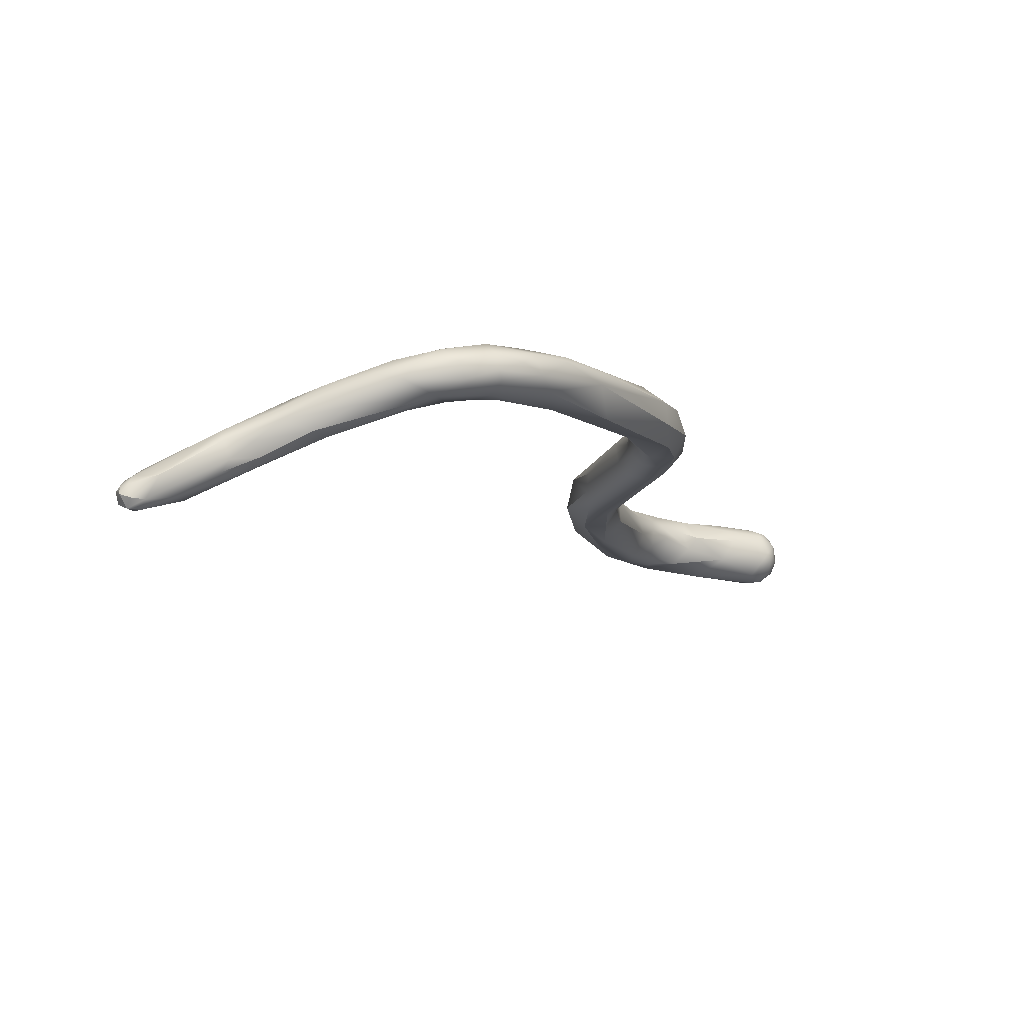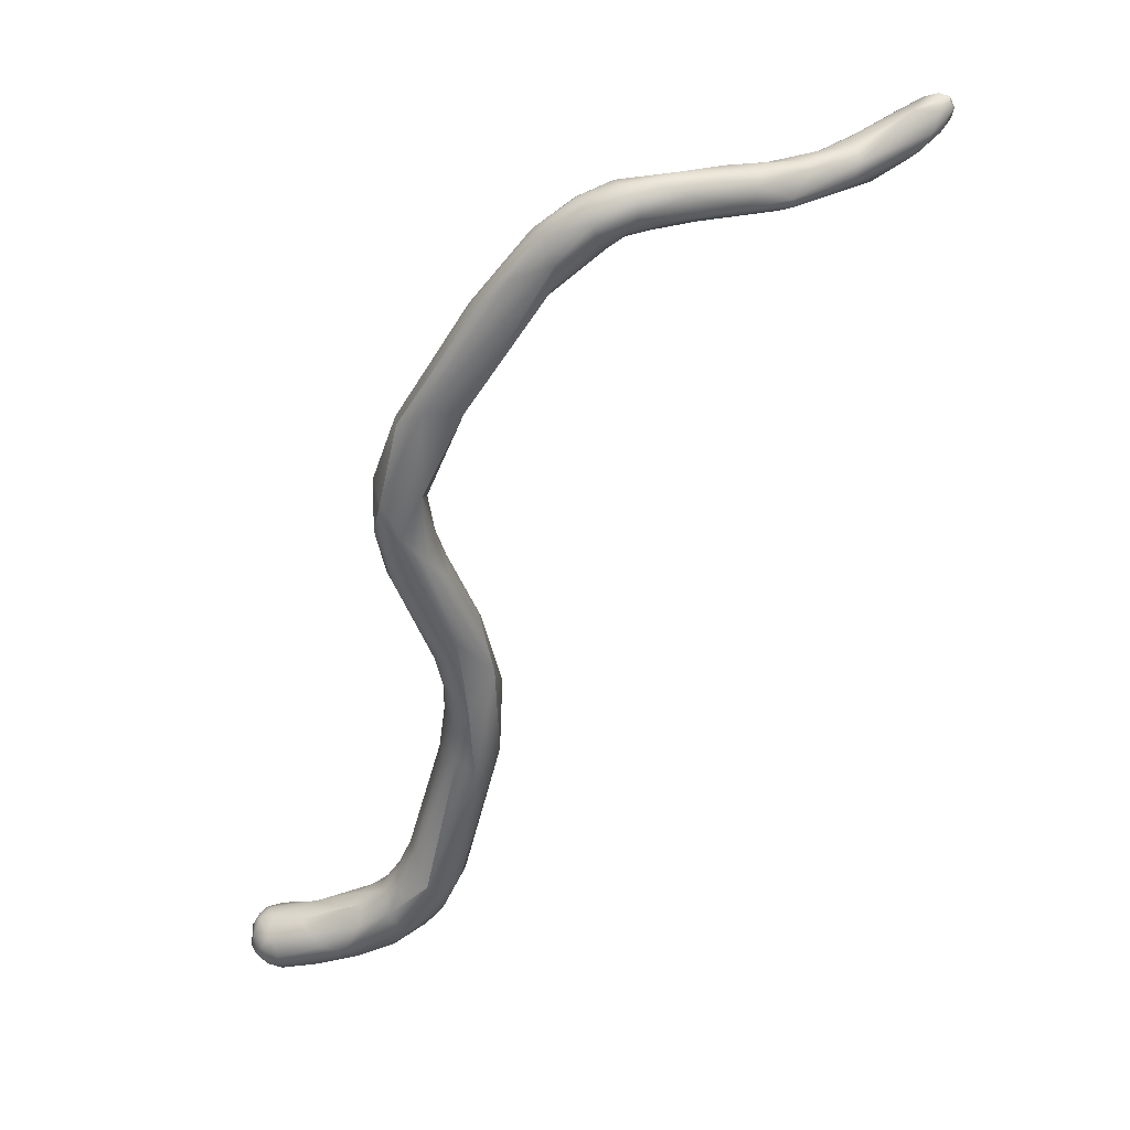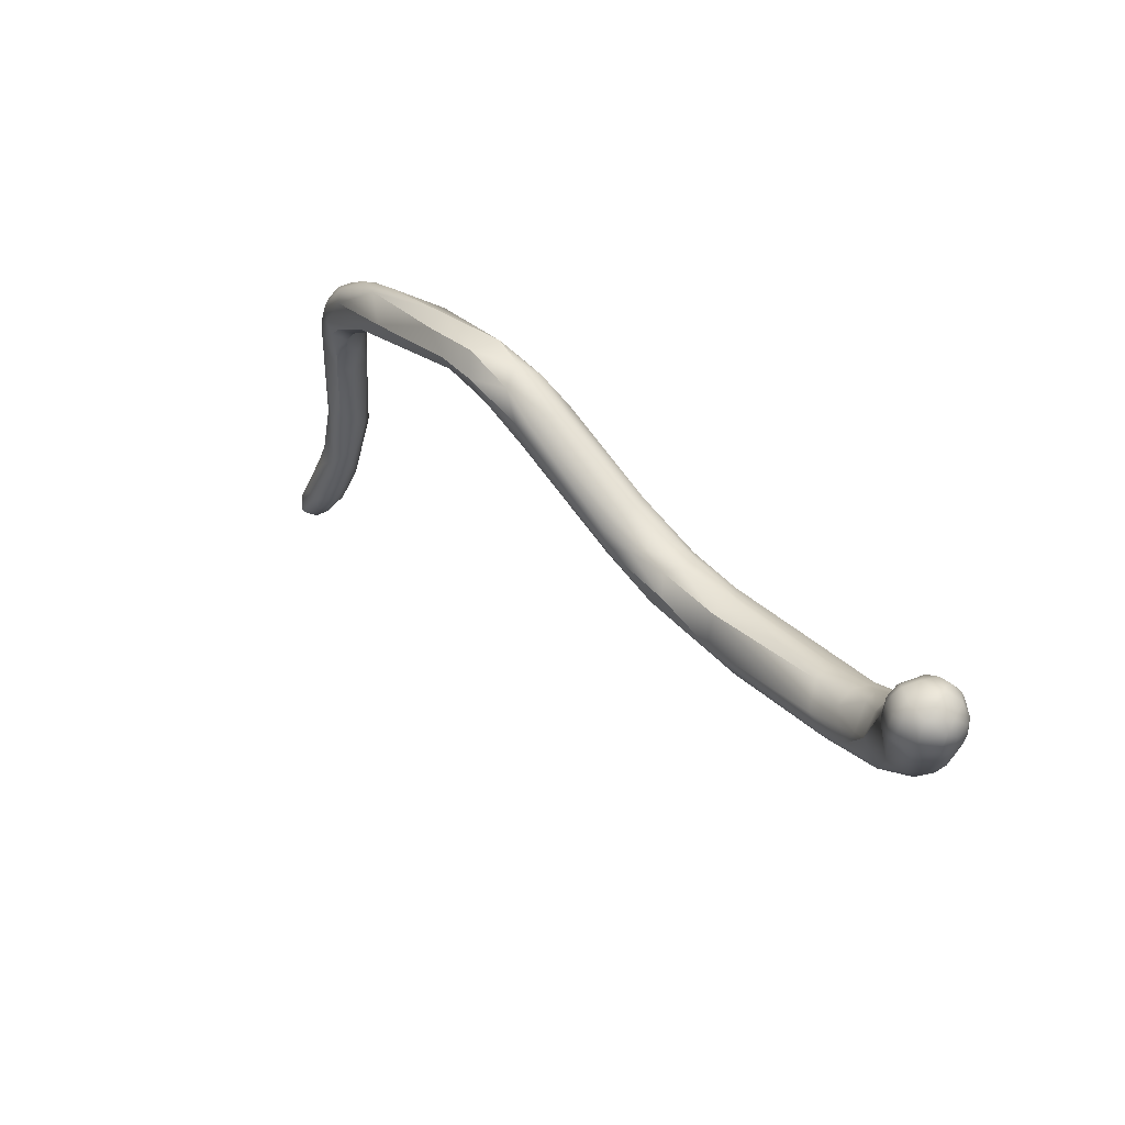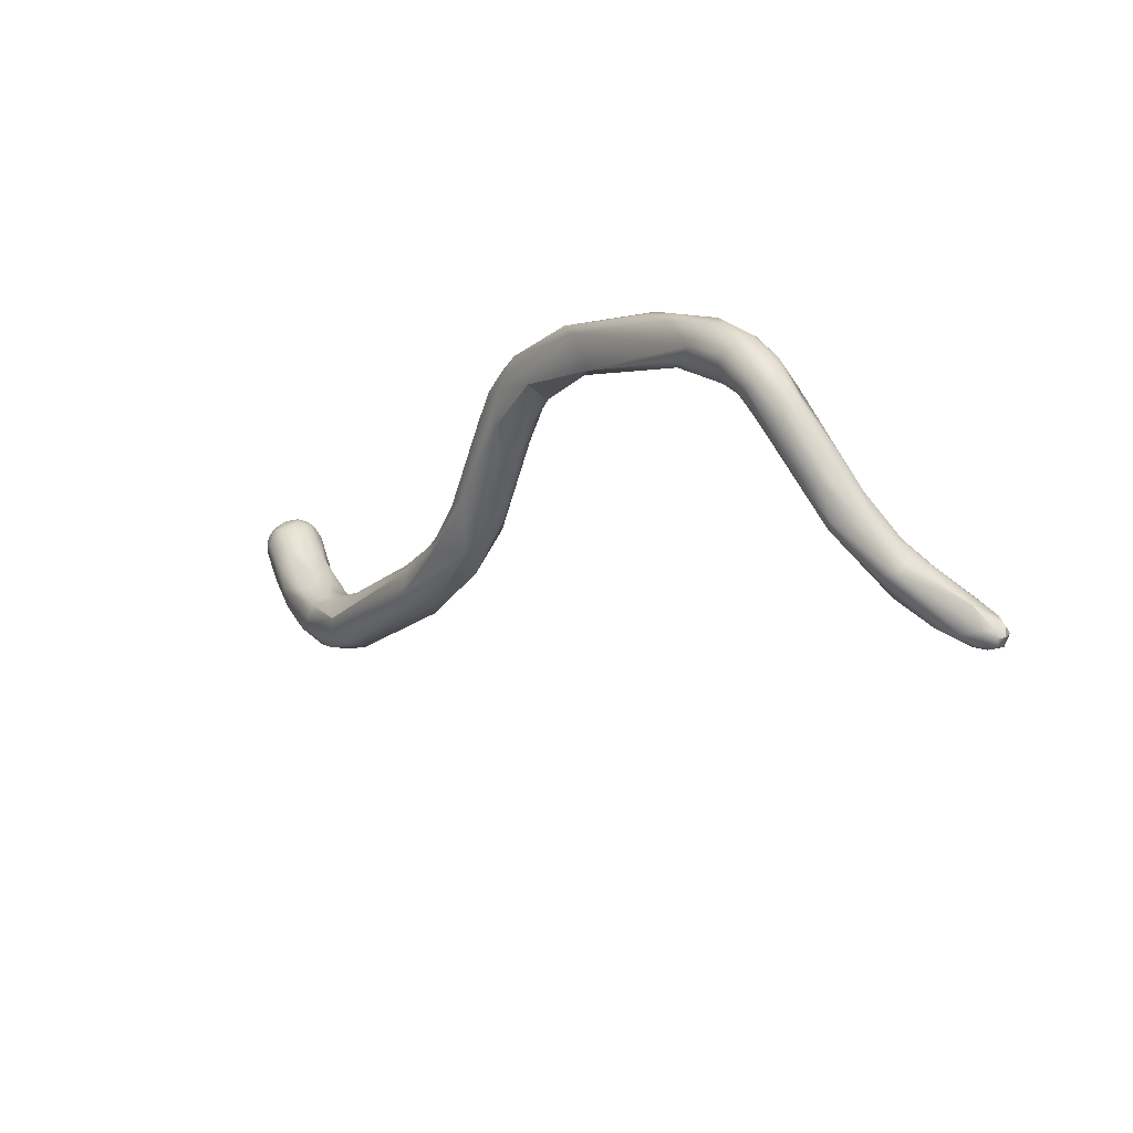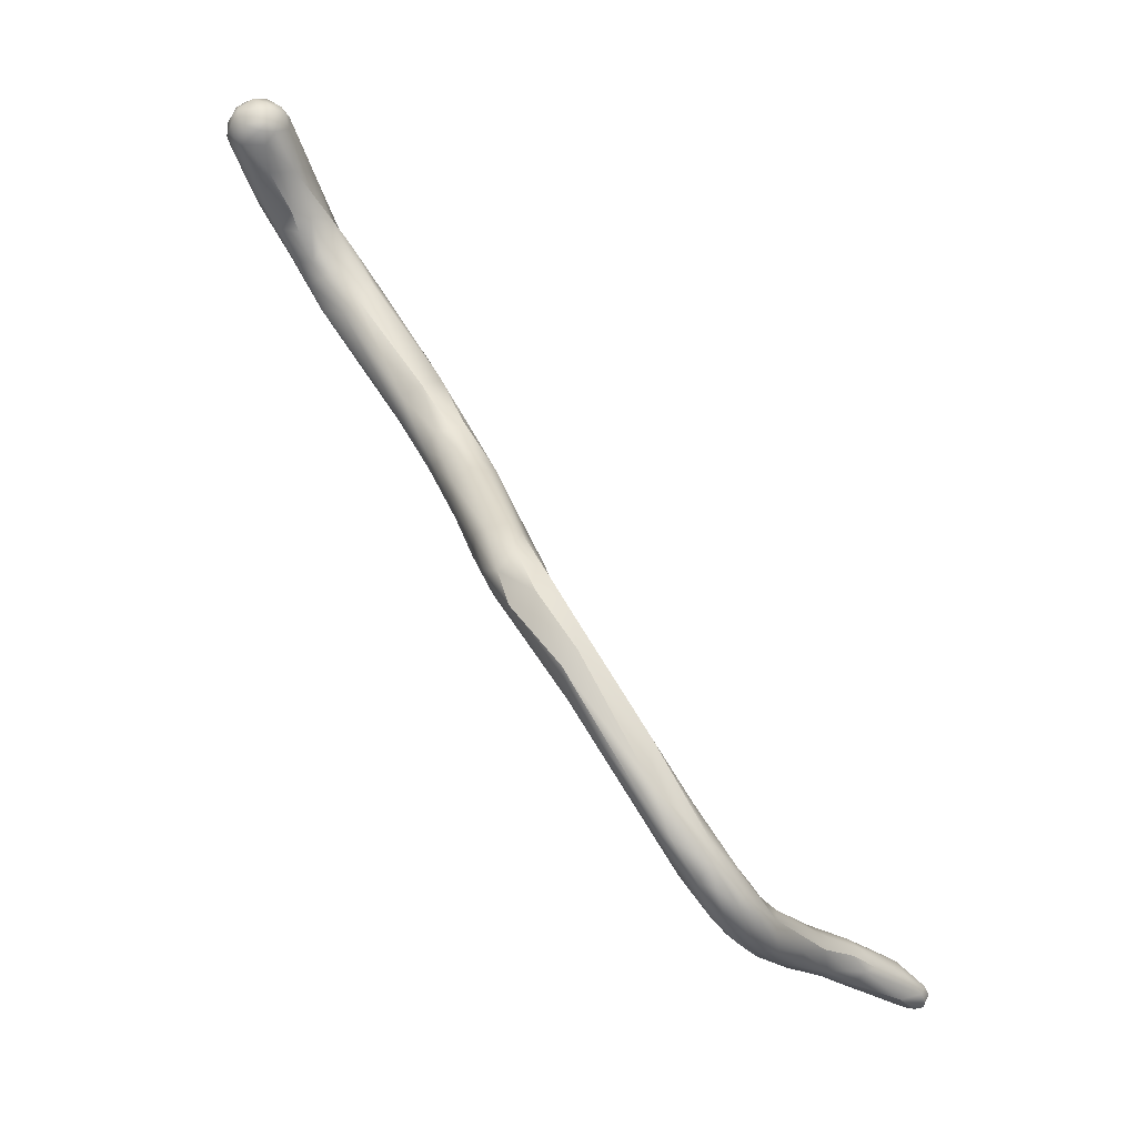
<metadata>
{"format":"obj","ext":"obj","renderer":"f3d","projection":"perspective","resolution":1024,"background":"white","views":[{"elev":37.1,"azim":-73.4,"up":"+Y"},{"elev":79.5,"azim":106.6,"up":"+Y"},{"elev":-28.4,"azim":26.9,"up":"+Y"},{"elev":-22.0,"azim":-167.5,"up":"+Z"},{"elev":59.1,"azim":-166.3,"up":"+Z"}]}
</metadata>
<code>
v -109.4 -56.21 995.3
v -108.5 -56.14 995.2
v -109.1 -56.02 996.3
v -108.2 -56.24 996.1
v -107.3 -56.11 997
v -106.9 -55.27 998.7
v -111.4 -55.25 994.3
v -111 -55.66 994.5
v -111 -55.46 994.9
v -110.9 -54.85 995.1
v -111.2 -54.64 994.5
v -111.1 -55.4 993.7
v -111.2 -54.57 993.9
v -110.4 -55.68 993.8
v -110.3 -55.92 994.2
v -110.3 -55.17 993.5
v -110.8 -54.85 993.5
v -110.8 -54.42 993.8
v -110.7 -54.24 994.2
v -110.2 -54.57 993.7
v -110.2 -54.21 994.2
v -109.3 -55.96 994.4
v -109.6 -55.37 993.8
v -109.6 -54.87 993.8
v -109.1 -54.53 994.2
v -108.1 -55 994.6
v -110 -55.16 996.2
v -109.7 -54.07 995.5
v -108 -54.69 997.9
v -107.5 -54.18 998.2
v -101.9 -53.52 1006
v -100.4 -53.21 1009
v -100.9 -53.33 1007
v -100.2 -52.9 1010
v -100 -52.06 1010
v -107.2 -56.05 996.3
v -106 -55.58 999
v -105.2 -55.59 998.3
v -105.9 -54.99 996.5
v -106.5 -54.47 999.4
v -105.6 -54.74 1000
v -104.4 -54.22 1002
v -104.9 -53.52 1002
v -104.9 -55.43 999.5
v -105.3 -52.96 1000
v -103.7 -54.59 1002
v -103 -54.57 1002
v -102.9 -54.29 1000
v -103.1 -53.56 999.8
v -103.3 -53 999.9
v -103.8 -52.35 1004
v -103.9 -52.16 1002
v -102.4 -51.21 1004
v -103 -52 1002
v -102 -52.27 1007
v -101.2 -52.01 1009
v -102.4 -51.26 1006
v -101.2 -51.5 1008
v -107.8 -55.64 995.1
v -106.9 -53.53 997.7
v -106.2 -53.53 997.3
v -105.4 -53.88 997.3
v -106.4 -53.63 999.1
v -105 -52.86 999.4
v -93.78 -57.79 1014
v -96.42 -55.88 1012
v -95.38 -55.64 1011
v -95.87 -53.15 1012
v -94.34 -55.24 1014
v -95.29 -53.23 1012
v -100.6 -53.39 1007
v -101.1 -53.51 1005
v -99.62 -53.54 1008
v -98.59 -53.96 1009
v -99.91 -52.95 1006
v -99.06 -52.92 1007
v -98.14 -52.63 1008
v -99.21 -53.84 1010
v -99.92 -51.5 1010
v -97.92 -53.72 1012
v -98.07 -52.65 1012
v -98.67 -51.66 1011
v -97.6 -51.77 1011
v -98.03 -51.59 1008
v -96.52 -52.32 1010
v -95.83 -53.55 1010
v -102 -52.43 1002
v -100.7 -52.51 1004
v -101.4 -50.71 1006
v -101.3 -51.02 1005
v -99.59 -52.36 1006
v -100.2 -50.62 1007
v -99.96 -51.77 1005
v -99.52 -51.05 1007
v -98.89 -51.75 1007
v -100.8 -50.75 1008
v -99.28 -50.93 1009
v -98.55 -51 1009
v -89.04 -62.12 1014
v -88.18 -62.97 1016
v -89.02 -60.81 1016
v -89.82 -59.32 1013
v -93.44 -55.05 1014
v -83.37 -68.09 1015
v -86.77 -64.93 1015
v -85.85 -66.15 1015
v -85.63 -66.37 1014
v -84.5 -68.25 1014
v -84.24 -67.67 1015
v -84.49 -68.11 1013
v -85.17 -66.14 1013
v -84.07 -67.66 1012
v -84.43 -66.01 1013
v -86.51 -64.81 1016
v -84.27 -66.03 1016
v -83.71 -64.57 1016
v -86.31 -64.7 1014
v -85.69 -62.45 1014
v -86.17 -63.4 1017
v -84.81 -62.73 1016
v -88.41 -59.82 1016
v -89.01 -58.59 1015
v -81.52 -73.48 1010
v -79.38 -76.59 1009
v -81.02 -73.95 1011
v -80.76 -73.3 1012
v -79.47 -74.66 1011
v -79.78 -73.17 1012
v -82.02 -71.8 1010
v -81.94 -70.46 1010
v -82.28 -67.51 1015
v -81.58 -67.4 1014
v -83.02 -65.68 1013
v -82.93 -67.34 1012
v -81.79 -66.43 1014
v -83.56 -64 1015
v -82.77 -65 1015
v -75.47 -80.22 1008
v -76.05 -80.18 1010
v -74.8 -81.78 1009
v -75.24 -78.95 1011
v -75.95 -78 1007
v -78.23 -77.19 1010
v -77.82 -76.1 1011
v -76.94 -75.88 1011
v -79.41 -75.35 1008
v -79.47 -73 1008
v -77.27 -73.97 1010
v -76.47 -75.05 1010
v -76.85 -74.28 1009
v -78.52 -74.72 1011
v -79.09 -72.04 1012
v -77.82 -74.09 1011
v -79.88 -70.12 1011
v -78.93 -71.29 1011
v -67.66 -87.56 1012
v -70.09 -86.37 1010
v -70.4 -85.94 1009
v -70.39 -85.38 1011
v -68.34 -87.66 1011
v -68.68 -86.77 1011
v -68.61 -85.74 1011
v -69.83 -83.91 1011
v -74.13 -78.24 1010
v -74.54 -76.97 1009
v -74.04 -77.77 1008
v -63.37 -91.81 1017
v -62.49 -91.69 1018
v -61.84 -91.93 1017
v -62.23 -91.85 1016
v -61.62 -91.74 1017
v -61.31 -91.47 1018
v -61.98 -91.01 1019
v -65.52 -90.23 1014
v -64.71 -90.91 1014
v -63.3 -91.46 1015
v -63.68 -90.68 1013
v -62.77 -90.94 1014
v -63.29 -90.42 1012
v -63.56 -91.26 1018
v -64.07 -91.08 1018
v -63.93 -90.87 1018
v -64.33 -90.14 1018
v -63.83 -89.8 1019
v -63.4 -90.45 1019
v -63.8 -89.27 1018
v -62.95 -90.81 1019
v -63.33 -89.48 1019
v -62.57 -90.06 1019
v -62.86 -89.26 1019
v -63.03 -88.91 1019
v -63.4 -88.53 1018
v -62.03 -89.02 1019
v -61.31 -90.25 1019
v -61.4 -89.74 1019
v -62.1 -88.32 1018
v -67.12 -89.04 1011
v -67.05 -88.75 1010
v -65.64 -89.55 1010
v -66.16 -88.69 1009
v -64.93 -89.02 1010
v -66.99 -88.27 1013
v -66.07 -87.47 1014
v -64.95 -90.35 1012
v -65.53 -86.58 1013
v -64.2 -90.11 1011
v -63.71 -89.28 1011
v -64.19 -86.7 1013
v -64.98 -88.72 1016
v -65.02 -87.15 1014
v -63.63 -87.92 1016
v -63.01 -87.64 1015
v -67.2 -87.71 1009
v -67.18 -84.59 1008
v -66.72 -86.29 1008
v -65.61 -87.71 1009
v -67.9 -84.96 1011
v -66.95 -86.14 1012
v -66.6 -85.57 1012
v -67.06 -84.81 1011
v -66.59 -84.74 1010
v -65.4 -85.69 1011
v -69.34 -85.11 1008
v -68.65 -84.18 1008
v -69.14 -83.04 1010
v -67.48 -83.82 1009
v -61.01 -91.39 1017
v -60.9 -90.84 1018
v -62.13 -90.13 1014
v -61.14 -91.14 1016
v -60.64 -90.73 1017
v -60.98 -90.66 1016
v -60.59 -90.24 1017
v -60.56 -89.92 1018
v -60.73 -89.16 1017
v -61.06 -88.74 1017
v -61.45 -89.47 1015
v -60.76 -89.29 1017
v -60.99 -89.8 1019
v -61.09 -89.32 1018
v -61.43 -88.62 1018
v -61.71 -88.29 1017
v -60.92 -89.02 1018
v -63.89 -88.37 1010
v -64.59 -86.89 1010
v -62.61 -88.69 1012
v -62.59 -87.93 1013
v -62.4 -87.82 1015
v -111.4 -55.25 994.3
v -111.4 -55.25 994.3
v -111.2 -54.64 994.5
v -111.1 -55.4 993.7
v -111.1 -55.4 993.7
v -111.2 -54.57 993.9
v -111.2 -54.57 993.9
v -110.8 -54.85 993.5
v -109.7 -54.07 995.5
v -101.9 -53.52 1006
v -106.5 -54.47 999.4
v -104.9 -53.52 1002
v -93.78 -57.79 1014
v -96.42 -55.88 1012
v -95.38 -55.64 1011
v -99.62 -53.54 1008
v -98.59 -53.96 1009
v -98.14 -52.63 1008
v -99.21 -53.84 1010
v -89.04 -62.12 1014
v -89.04 -62.12 1014
v -89.04 -62.12 1014
v -88.18 -62.97 1016
v -89.02 -60.81 1016
v -89.82 -59.32 1013
v -89.82 -59.32 1013
v -89.82 -59.32 1013
v -86.51 -64.81 1016
v -86.31 -64.7 1014
v -85.69 -62.45 1014
v -85.69 -62.45 1014
v -86.17 -63.4 1017
v -84.81 -62.73 1016
v -88.41 -59.82 1016
v -79.38 -76.59 1009
v -75.24 -78.95 1011
v -78.23 -77.19 1010
v -79.41 -75.35 1008
v -79.47 -73 1008
v -76.85 -74.28 1009
v -66.99 -88.27 1013
v -65.02 -87.15 1014
v -67.48 -83.82 1009
g grp1
f 3 1 4
f 2 4 1
f 2 36 4
f 36 2 59
f 3 4 5
f 5 37 3
f 6 3 37
f 6 40 29
f 30 29 259
f 5 4 36
f 7 8 9
f 8 1 3
f 12 15 8
f 8 3 9
f 3 27 9
f 12 8 7
f 30 10 27
f 27 10 9
f 13 252 249
f 250 10 11
f 250 9 10
f 254 250 11
f 8 15 1
f 15 12 14
f 10 30 28
f 17 252 13
f 17 13 18
f 18 255 19
f 255 251 19
f 10 28 251
f 251 28 19
f 15 22 1
f 14 22 15
f 16 14 253
f 16 253 256
f 16 17 20
f 20 17 18
f 20 18 21
f 18 19 21
f 19 257 21
f 1 22 2
f 59 22 23
f 23 22 14
f 23 14 16
f 20 24 16
f 20 25 24
f 21 25 20
f 2 22 59
f 23 26 59
f 24 26 23
f 16 24 23
f 25 21 61
f 21 257 61
f 24 25 26
f 29 30 27
f 3 6 27
f 6 29 27
f 30 60 28
f 257 60 61
f 55 33 32
f 55 31 33
f 56 55 34
f 258 71 33
f 72 71 258
f 32 34 55
f 34 32 78
f 56 34 35
f 58 35 79
f 58 56 35
f 36 59 39
f 259 63 30
f 5 38 44
f 37 5 44
f 36 38 5
f 38 36 39
f 41 43 40
f 6 41 40
f 6 37 41
f 41 37 42
f 260 63 259
f 42 43 41
f 45 260 51
f 63 260 45
f 44 46 37
f 42 37 46
f 45 64 60
f 64 45 52
f 45 51 52
f 44 47 46
f 47 72 46
f 38 47 44
f 64 54 50
f 64 52 54
f 48 47 38
f 47 48 72
f 38 39 48
f 48 39 49
f 39 62 49
f 50 62 61
f 88 72 48
f 49 62 50
f 49 50 87
f 87 50 54
f 46 31 42
f 31 55 42
f 42 55 43
f 55 51 260
f 258 46 72
f 51 57 52
f 54 52 53
f 52 57 53
f 55 56 58
f 55 57 51
f 58 57 55
f 57 96 89
f 57 58 96
f 53 57 89
f 96 58 79
f 59 26 39
f 60 30 63
f 39 26 62
f 26 25 62
f 62 25 61
f 63 45 60
f 61 60 64
f 64 50 61
f 101 69 65
f 66 80 34
f 74 262 267
f 100 261 66
f 261 80 66
f 81 80 69
f 99 262 67
f 268 100 66
f 67 262 74
f 65 69 80
f 70 68 103
f 267 32 73
f 73 33 71
f 73 32 33
f 72 75 71
f 74 267 73
f 264 71 75
f 264 76 265
f 264 75 76
f 76 77 265
f 91 76 75
f 76 91 95
f 74 266 67
f 77 76 95
f 95 94 84
f 34 80 35
f 80 81 35
f 35 81 79
f 34 78 66
f 82 79 81
f 82 97 79
f 81 83 82
f 83 97 82
f 83 98 97
f 68 83 81
f 86 263 77
f 86 77 84
f 77 95 84
f 83 85 98
f 98 85 84
f 70 83 68
f 85 86 84
f 85 83 70
f 68 81 69
f 49 88 48
f 88 49 87
f 88 87 93
f 54 90 87
f 53 90 54
f 75 72 88
f 96 92 89
f 53 89 90
f 90 89 92
f 75 88 91
f 91 88 93
f 91 93 95
f 93 87 94
f 94 87 90
f 90 92 94
f 93 94 95
f 92 98 94
f 98 84 94
f 96 79 97
f 96 97 92
f 97 98 92
f 268 105 100
f 271 119 101
f 119 271 114
f 269 263 102
f 101 65 271
f 121 69 272
f 121 103 69
f 282 122 103
f 86 102 263
f 85 273 86
f 85 70 122
f 122 273 85
f 103 68 69
f 70 103 122
f 108 125 109
f 126 104 109
f 125 126 109
f 128 104 126
f 128 131 104
f 106 109 276
f 106 276 105
f 105 107 106
f 114 109 115
f 107 105 117
f 107 110 108
f 108 106 107
f 106 108 109
f 104 115 109
f 111 110 107
f 117 111 107
f 110 111 112
f 113 112 111
f 113 111 117
f 133 113 118
f 115 119 114
f 131 115 104
f 115 116 280
f 116 120 280
f 137 281 116
f 122 281 136
f 100 105 276
f 105 270 117
f 117 270 274
f 122 278 273
f 275 279 277
f 117 118 113
f 136 278 122
f 280 121 272
f 120 121 280
f 281 122 282
f 124 143 125
f 140 139 124
f 139 143 124
f 138 140 283
f 285 144 127
f 123 124 125
f 123 110 129
f 125 285 127
f 123 146 283
f 129 146 123
f 283 146 138
f 286 129 147
f 125 108 123
f 131 128 152
f 127 126 125
f 127 128 126
f 127 151 128
f 127 144 151
f 151 152 128
f 147 129 130
f 123 108 110
f 129 110 112
f 129 112 130
f 133 154 287
f 152 155 132
f 131 152 132
f 155 135 132
f 135 155 154
f 134 130 112
f 134 112 113
f 287 130 134
f 133 287 134
f 134 113 133
f 133 278 136
f 131 132 116
f 135 137 132
f 132 137 116
f 133 136 154
f 135 136 137
f 136 135 154
f 131 116 115
f 137 136 281
f 140 158 157
f 140 157 139
f 139 159 141
f 158 140 138
f 141 285 139
f 144 285 141
f 145 151 144
f 144 284 145
f 145 284 164
f 164 149 145
f 149 164 165
f 150 149 165
f 151 145 153
f 138 286 142
f 147 142 286
f 149 150 148
f 166 142 287
f 287 154 288
f 166 287 288
f 151 153 152
f 155 152 148
f 145 149 153
f 148 153 149
f 153 148 152
f 155 150 154
f 150 155 148
f 157 197 160
f 160 197 202
f 289 156 160
f 197 157 158
f 160 159 157
f 160 161 159
f 161 162 159
f 162 163 159
f 156 162 161
f 156 161 160
f 158 138 223
f 142 166 224
f 157 159 139
f 141 159 163
f 284 163 164
f 164 225 165
f 225 164 163
f 225 226 165
f 223 138 142
f 166 165 291
f 166 150 165
f 167 180 181
f 167 168 180
f 187 180 168
f 168 173 187
f 170 167 176
f 168 167 169
f 168 169 172
f 171 169 170
f 170 169 167
f 168 172 173
f 172 228 173
f 171 170 178
f 171 227 169
f 169 227 172
f 228 172 227
f 178 230 171
f 171 230 227
f 173 228 194
f 189 173 194
f 175 174 197
f 176 175 204
f 176 204 177
f 178 176 177
f 204 206 177
f 206 204 199
f 177 179 178
f 179 177 206
f 174 167 181
f 180 182 181
f 182 183 181
f 182 184 183
f 182 185 184
f 181 183 174
f 183 184 186
f 183 186 209
f 174 183 209
f 180 185 182
f 175 167 174
f 184 185 188
f 186 184 188
f 209 186 192
f 176 167 175
f 192 196 211
f 209 192 211
f 170 176 178
f 196 212 211
f 242 212 196
f 187 189 185
f 180 187 185
f 189 188 185
f 188 191 186
f 189 190 188
f 191 188 190
f 186 191 192
f 173 189 187
f 193 190 189
f 193 191 190
f 192 191 196
f 196 191 193
f 194 195 189
f 195 193 189
f 194 239 195
f 194 228 239
f 240 193 195
f 241 193 240
f 241 196 193
f 241 242 196
f 199 197 198
f 199 198 200
f 201 199 200
f 201 200 216
f 213 200 198
f 213 216 200
f 207 201 244
f 244 201 216
f 174 202 197
f 203 289 209
f 156 289 203
f 204 175 197
f 205 203 210
f 204 197 199
f 206 199 201
f 179 206 207
f 201 207 206
f 212 208 290
f 248 208 212
f 174 209 202
f 203 209 210
f 209 211 210
f 208 205 290
f 212 290 211
f 198 197 158
f 213 198 158
f 223 213 158
f 213 223 215
f 223 224 215
f 214 166 291
f 213 215 216
f 216 215 245
f 224 214 215
f 245 214 291
f 245 244 216
f 215 214 245
f 156 218 162
f 217 162 218
f 217 163 162
f 217 225 163
f 203 218 156
f 220 225 217
f 220 221 225
f 219 218 203
f 219 217 218
f 219 220 217
f 205 219 203
f 219 222 220
f 222 221 220
f 208 219 205
f 208 222 219
f 226 221 222
f 208 247 222
f 245 222 247
f 291 222 245
f 223 142 224
f 214 224 166
f 221 226 225
f 230 231 227
f 227 231 228
f 231 234 228
f 178 179 229
f 246 229 207
f 229 179 207
f 229 246 237
f 237 246 247
f 229 232 230
f 229 230 178
f 248 242 236
f 248 212 242
f 231 230 232
f 231 232 233
f 231 233 234
f 232 229 237
f 232 237 233
f 234 233 238
f 235 234 238
f 234 235 243
f 238 236 235
f 236 243 235
f 248 236 247
f 247 236 238
f 233 237 238
f 247 238 237
f 228 234 239
f 234 240 239
f 239 240 195
f 243 236 241
f 243 241 240
f 236 242 241
f 240 234 243
f 207 244 246
f 208 248 247
f 245 246 244
f 247 246 245

</code>
